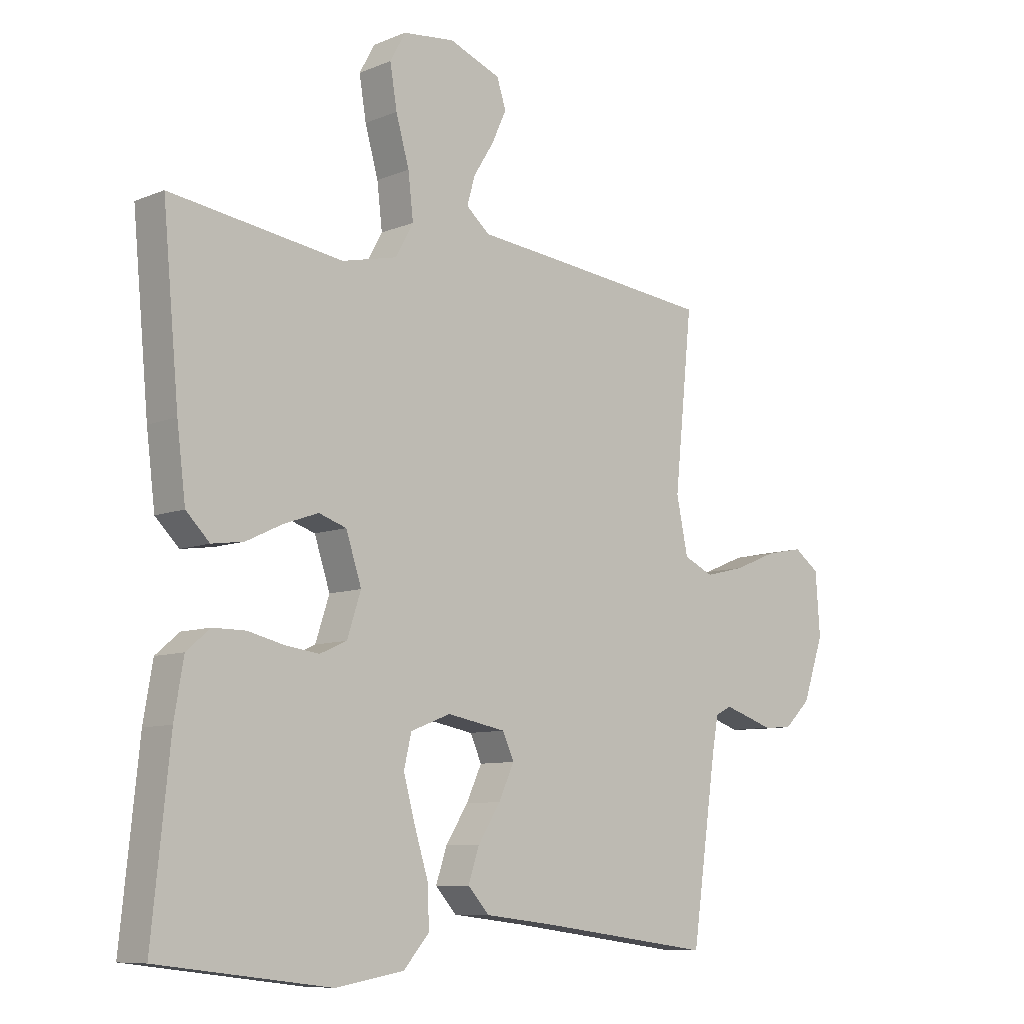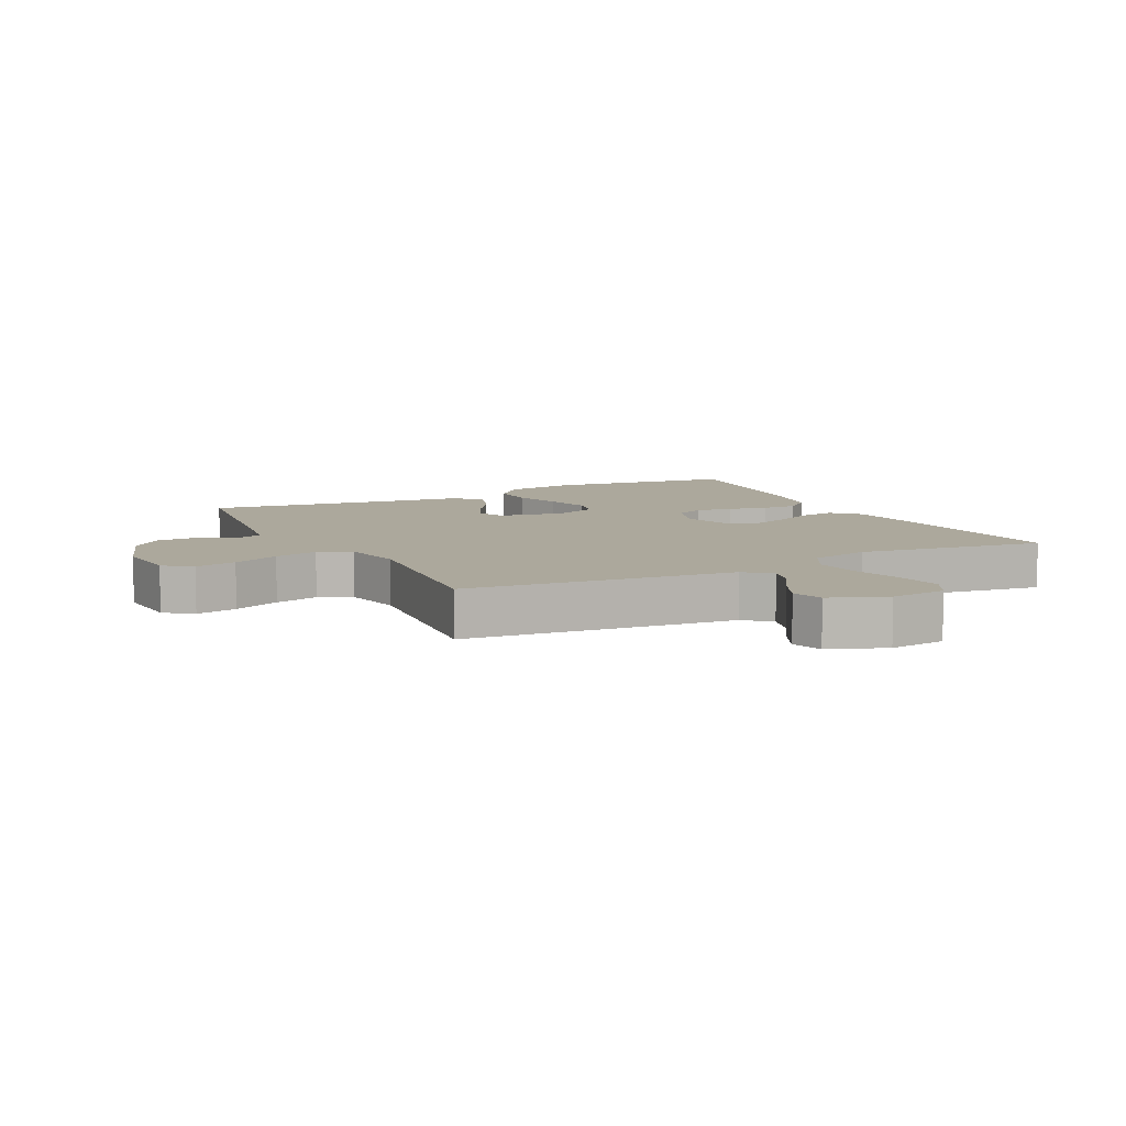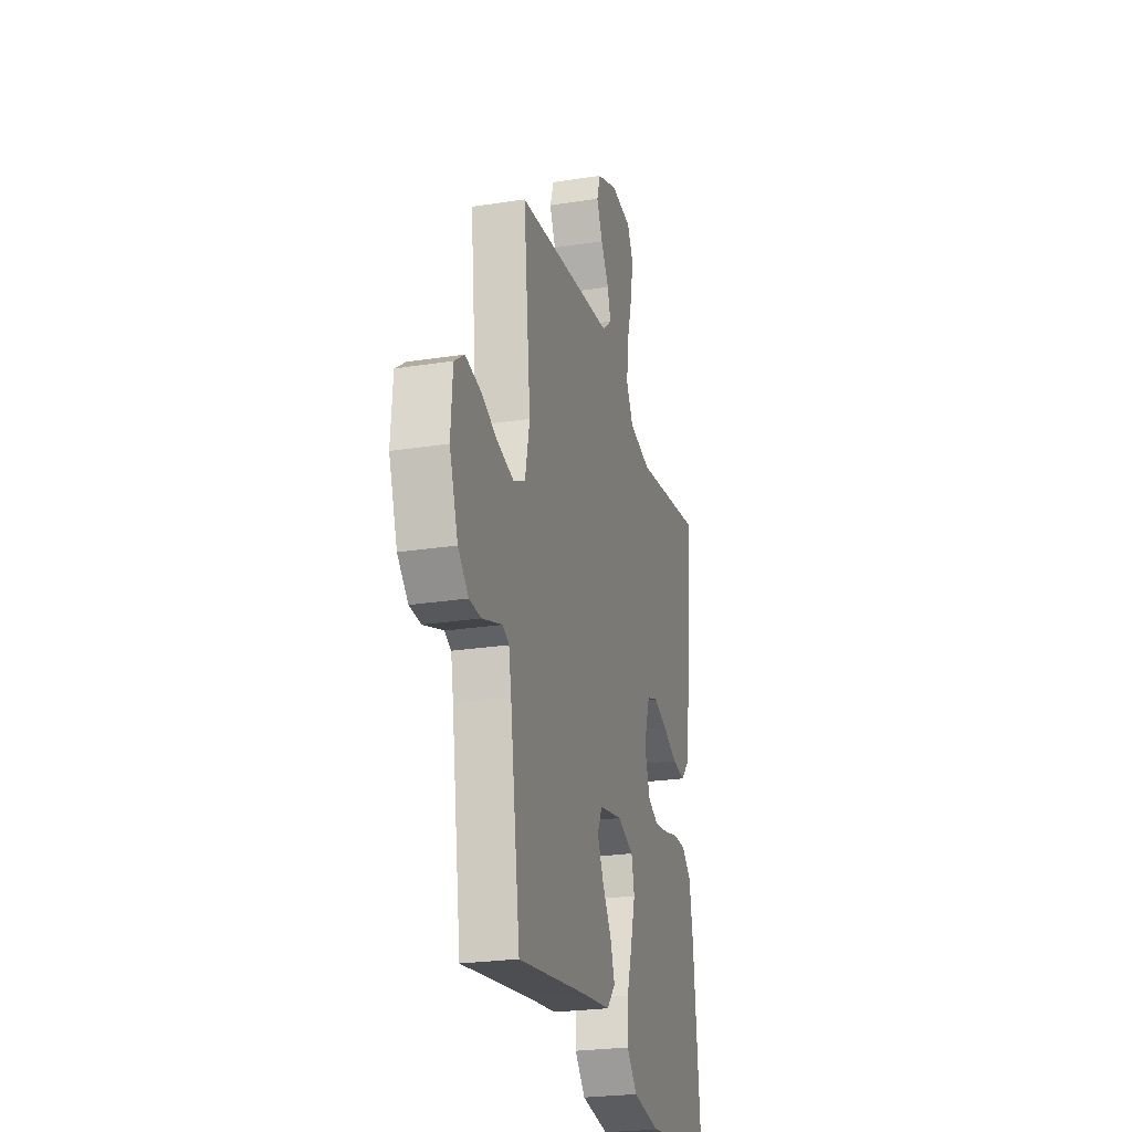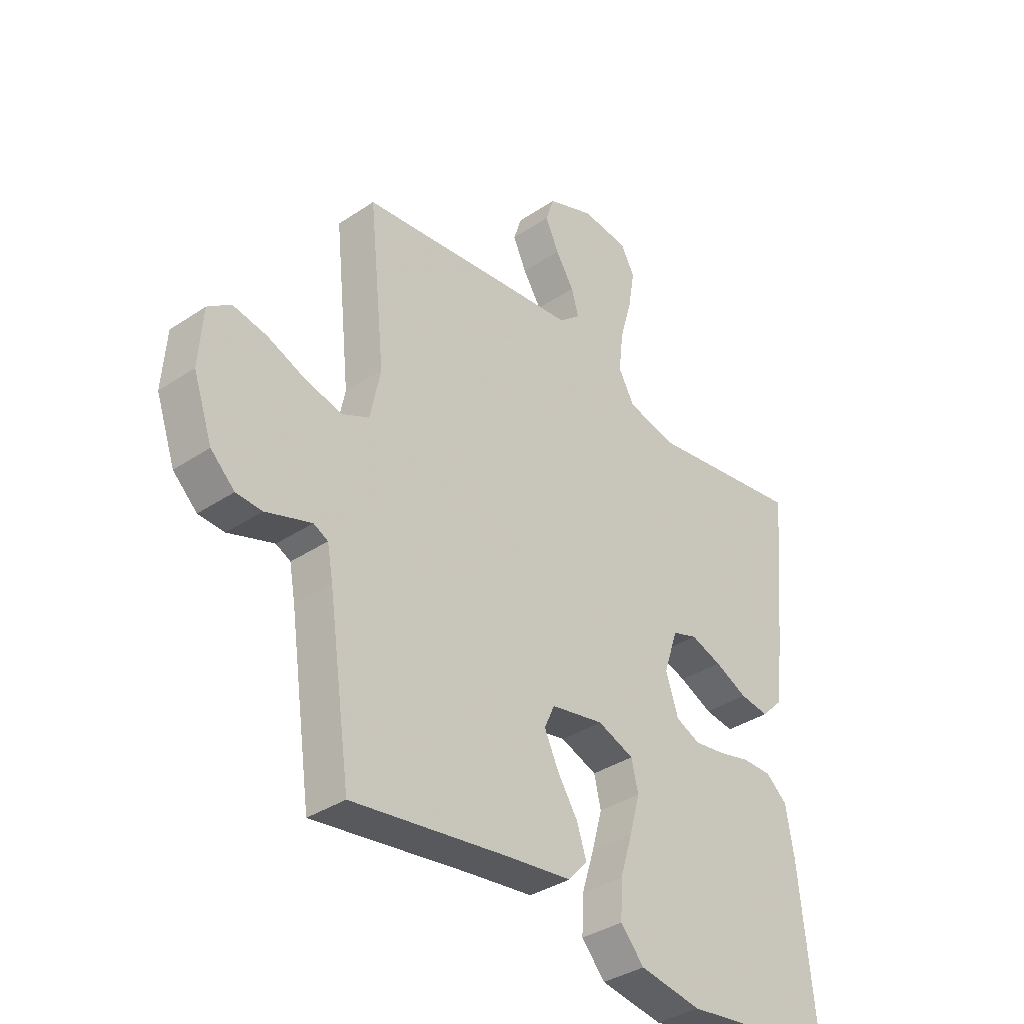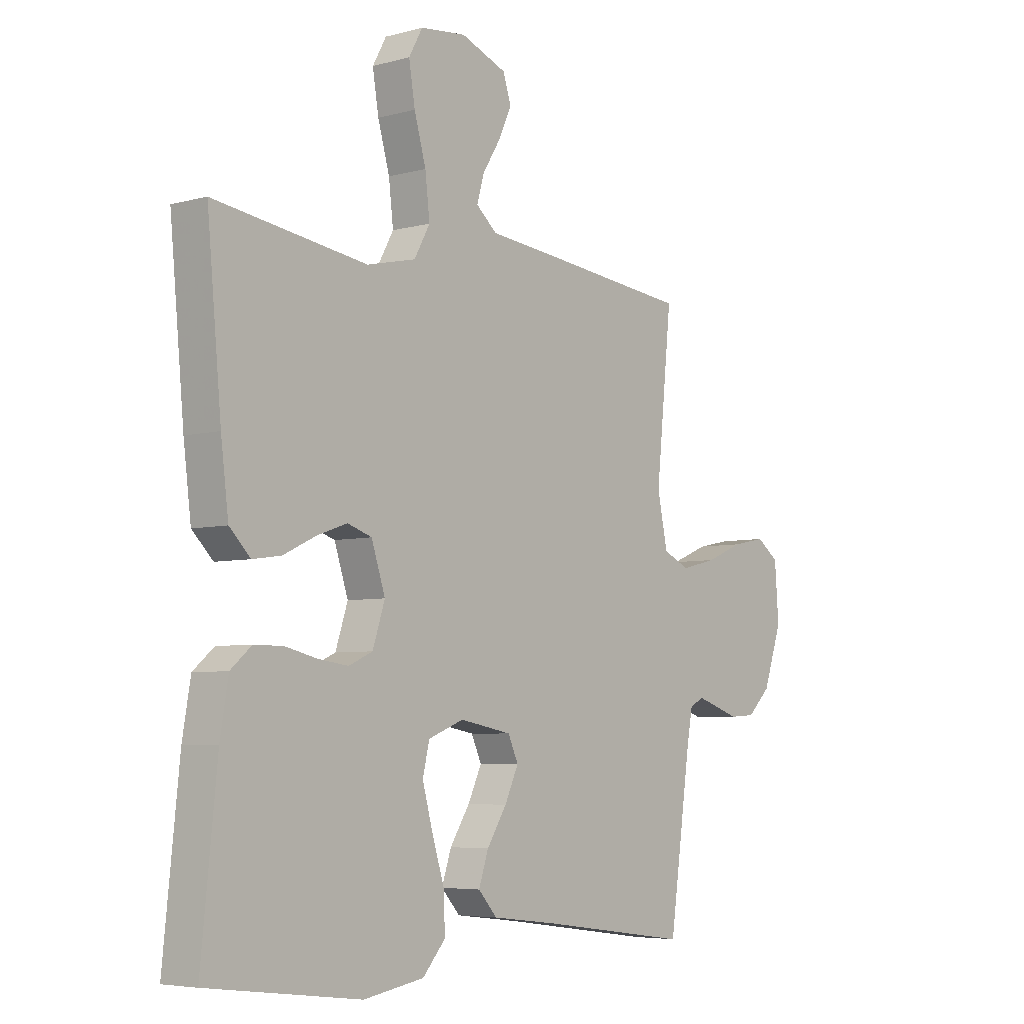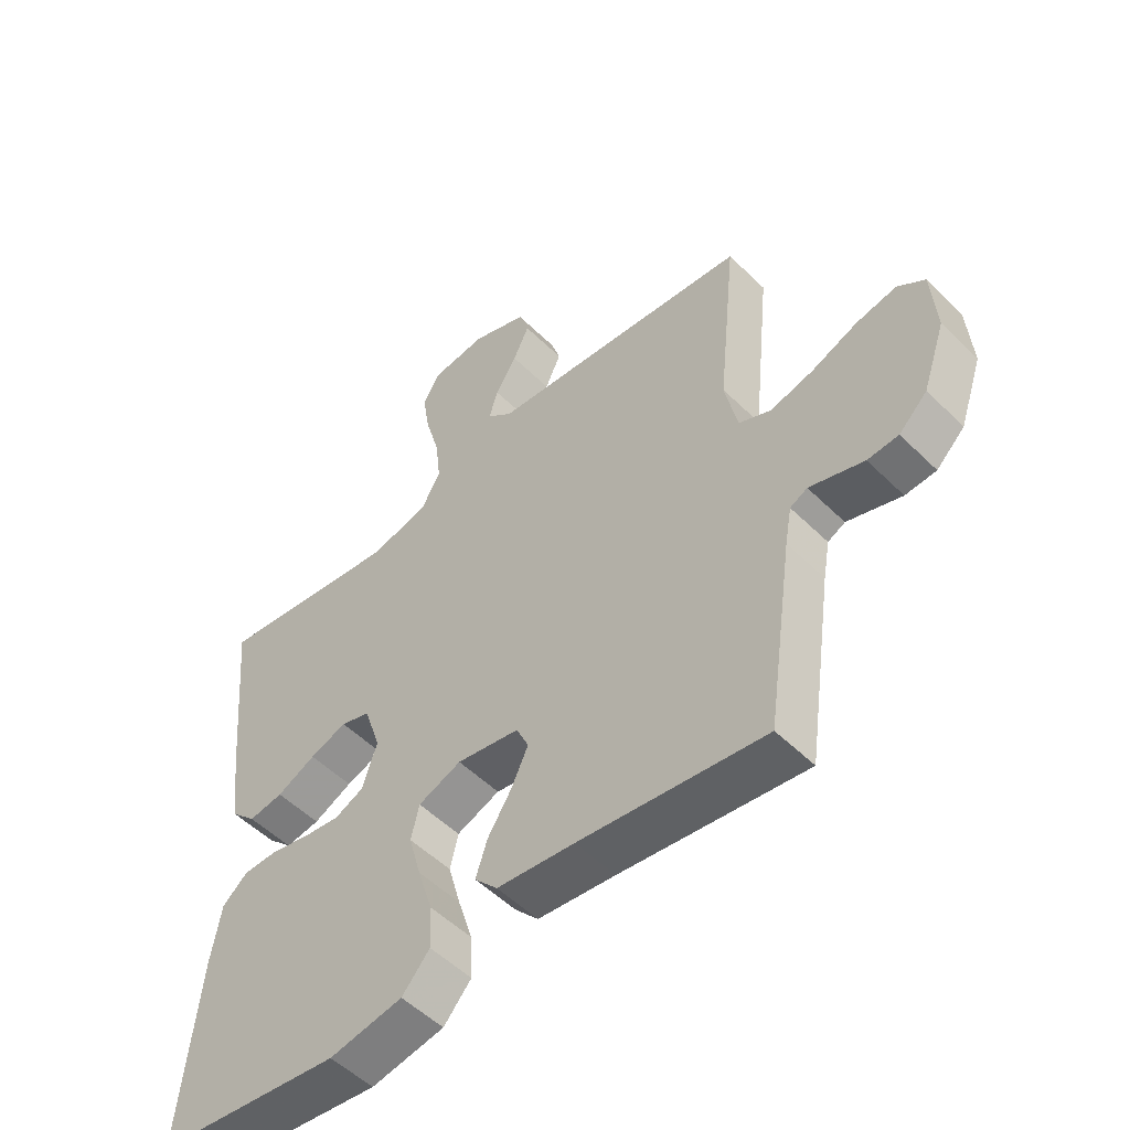
<metadata>
{"format":"obj","ext":"obj","renderer":"f3d","projection":"perspective","resolution":1024,"background":"white","views":[{"elev":-8.7,"azim":137.5,"up":"+Z"},{"elev":8.5,"azim":-26.9,"up":"+Y"},{"elev":-24.5,"azim":-75.6,"up":"+Z"},{"elev":-35.9,"azim":-48.6,"up":"+Z"},{"elev":-5.4,"azim":129.8,"up":"+Z"},{"elev":-52.5,"azim":-136.5,"up":"+Z"}]}
</metadata>
<code>
v 0.5 0.07 0.5
v 0.472 0.07 0.2
v 0.457 0.07 0.08
v 0.416 0.07 0.039
v 0.36 0.07 0.047
v 0.297 0.07 0.077
v 0.237 0.07 0.098
v 0.189 0.07 0.082
v 0.162 0.07 0
v 0.186 0.07 -0.073
v 0.233 0.07 -0.094
v 0.292 0.07 -0.086
v 0.355 0.07 -0.071
v 0.412 0.07 -0.071
v 0.453 0.07 -0.106
v 0.469 0.07 -0.2
v 0.5 0.07 -0.5
v 0.2 0.07 -0.538
v 0.081 0.07 -0.518
v 0.036 0.07 -0.467
v 0.039 0.07 -0.397
v 0.063 0.07 -0.32
v 0.083 0.07 -0.247
v 0.07 0.07 -0.191
v 0 0.07 -0.164
v -0.102 0.07 -0.183
v -0.122 0.07 -0.227
v -0.095 0.07 -0.285
v -0.056 0.07 -0.346
v -0.037 0.07 -0.403
v -0.074 0.07 -0.444
v -0.2 0.07 -0.459
v -0.5 0.07 -0.5
v -0.543 0.07 -0.2
v -0.554 0.07 -0.139
v -0.582 0.07 -0.125
v -0.622 0.07 -0.138
v -0.67 0.07 -0.154
v -0.72 0.07 -0.151
v -0.766 0.07 -0.107
v -0.803 0.07 0
v -0.795 0.07 0.108
v -0.751 0.07 0.14
v -0.685 0.07 0.127
v -0.611 0.07 0.097
v -0.541 0.07 0.08
v -0.489 0.07 0.104
v -0.469 0.07 0.2
v -0.5 0.07 0.5
v -0.2 0.07 0.532
v -0.072 0.07 0.545
v -0.031 0.07 0.58
v -0.045 0.07 0.629
v -0.08 0.07 0.685
v -0.106 0.07 0.741
v -0.09 0.07 0.79
v 0 0.07 0.825
v 0.09 0.07 0.815
v 0.117 0.07 0.766
v 0.105 0.07 0.693
v 0.082 0.07 0.612
v 0.073 0.07 0.535
v 0.104 0.07 0.479
v 0.2 0.07 0.457
v 0.5 0 0.5
v 0.472 0 0.2
v 0.457 0 0.08
v 0.416 0 0.039
v 0.36 0 0.047
v 0.297 0 0.077
v 0.237 0 0.098
v 0.189 0 0.082
v 0.162 0 0
v 0.186 0 -0.073
v 0.233 0 -0.094
v 0.292 0 -0.086
v 0.355 0 -0.071
v 0.412 0 -0.071
v 0.453 0 -0.106
v 0.469 0 -0.2
v 0.5 0 -0.5
v 0.2 0 -0.538
v 0.081 0 -0.518
v 0.036 0 -0.467
v 0.039 0 -0.397
v 0.063 0 -0.32
v 0.083 0 -0.247
v 0.07 0 -0.191
v 0 0 -0.164
v -0.102 0 -0.183
v -0.122 0 -0.227
v -0.095 0 -0.285
v -0.056 0 -0.346
v -0.037 0 -0.403
v -0.074 0 -0.444
v -0.2 0 -0.459
v -0.5 0 -0.5
v -0.543 0 -0.2
v -0.554 0 -0.139
v -0.582 0 -0.125
v -0.622 0 -0.138
v -0.67 0 -0.154
v -0.72 0 -0.151
v -0.766 0 -0.107
v -0.803 0 0
v -0.795 0 0.108
v -0.751 0 0.14
v -0.685 0 0.127
v -0.611 0 0.097
v -0.541 0 0.08
v -0.489 0 0.104
v -0.469 0 0.2
v -0.5 0 0.5
v -0.2 0 0.532
v -0.072 0 0.545
v -0.031 0 0.58
v -0.045 0 0.629
v -0.08 0 0.685
v -0.106 0 0.741
v -0.09 0 0.79
v 0 0 0.825
v 0.09 0 0.815
v 0.117 0 0.766
v 0.105 0 0.693
v 0.082 0 0.612
v 0.073 0 0.535
v 0.104 0 0.479
v 0.2 0 0.457
f 59 60 61
f 58 59 61
f 57 58 61
f 56 57 61
f 55 56 61
f 54 55 61
f 53 54 61
f 52 53 61 62
f 51 52 62 63
f 50 51 63
f 49 50 63
f 48 49 63
f 43 44 45
f 42 43 45
f 41 42 45
f 40 41 45
f 39 40 45
f 38 39 45
f 37 38 45
f 36 37 45 46
f 35 36 46 47
f 32 33 34
f 34 35 47
f 32 34 47
f 31 32 47
f 30 31 47
f 29 30 47
f 28 29 47
f 20 21 22
f 19 20 22
f 18 19 22
f 17 18 22
f 16 17 22
f 15 16 22
f 14 15 22
f 13 14 22
f 12 13 22
f 11 12 22 23
f 10 11 23 24
f 4 5 6
f 3 4 6
f 2 3 6
f 1 2 6
f 64 1 6
f 64 6 7
f 63 64 7 8
f 48 63 8 9
f 27 28 47 48
f 26 27 48
f 48 9 10
f 26 48 10
f 25 26 10
f 10 24 25
f 125 124 123
f 125 123 122
f 125 122 121
f 125 121 120
f 125 120 119
f 125 119 118
f 125 118 117
f 126 125 117 116
f 127 126 116 115
f 127 115 114
f 127 114 113
f 127 113 112
f 109 108 107
f 109 107 106
f 109 106 105
f 109 105 104
f 109 104 103
f 109 103 102
f 109 102 101
f 110 109 101 100
f 111 110 100 99
f 98 97 96
f 111 99 98
f 111 98 96
f 111 96 95
f 111 95 94
f 111 94 93
f 111 93 92
f 86 85 84
f 86 84 83
f 86 83 82
f 86 82 81
f 86 81 80
f 86 80 79
f 86 79 78
f 86 78 77
f 86 77 76
f 87 86 76 75
f 88 87 75 74
f 70 69 68
f 70 68 67
f 70 67 66
f 70 66 65
f 70 65 128
f 71 70 128
f 72 71 128 127
f 73 72 127 112
f 112 111 92 91
f 112 91 90
f 74 73 112
f 74 112 90
f 74 90 89
f 89 88 74
f 1 65 66 2
f 2 66 67 3
f 3 67 68 4
f 4 68 69 5
f 5 69 70 6
f 6 70 71 7
f 7 71 72 8
f 8 72 73 9
f 9 73 74 10
f 10 74 75 11
f 11 75 76 12
f 12 76 77 13
f 13 77 78 14
f 14 78 79 15
f 15 79 80 16
f 16 80 81 17
f 17 81 82 18
f 18 82 83 19
f 19 83 84 20
f 20 84 85 21
f 21 85 86 22
f 22 86 87 23
f 23 87 88 24
f 24 88 89 25
f 25 89 90 26
f 26 90 91 27
f 27 91 92 28
f 28 92 93 29
f 29 93 94 30
f 30 94 95 31
f 31 95 96 32
f 32 96 97 33
f 33 97 98 34
f 34 98 99 35
f 35 99 100 36
f 36 100 101 37
f 37 101 102 38
f 38 102 103 39
f 39 103 104 40
f 40 104 105 41
f 41 105 106 42
f 42 106 107 43
f 43 107 108 44
f 44 108 109 45
f 45 109 110 46
f 46 110 111 47
f 47 111 112 48
f 48 112 113 49
f 49 113 114 50
f 50 114 115 51
f 51 115 116 52
f 52 116 117 53
f 53 117 118 54
f 54 118 119 55
f 55 119 120 56
f 56 120 121 57
f 57 121 122 58
f 58 122 123 59
f 59 123 124 60
f 60 124 125 61
f 61 125 126 62
f 62 126 127 63
f 63 127 128 64
f 64 128 65 1

</code>
